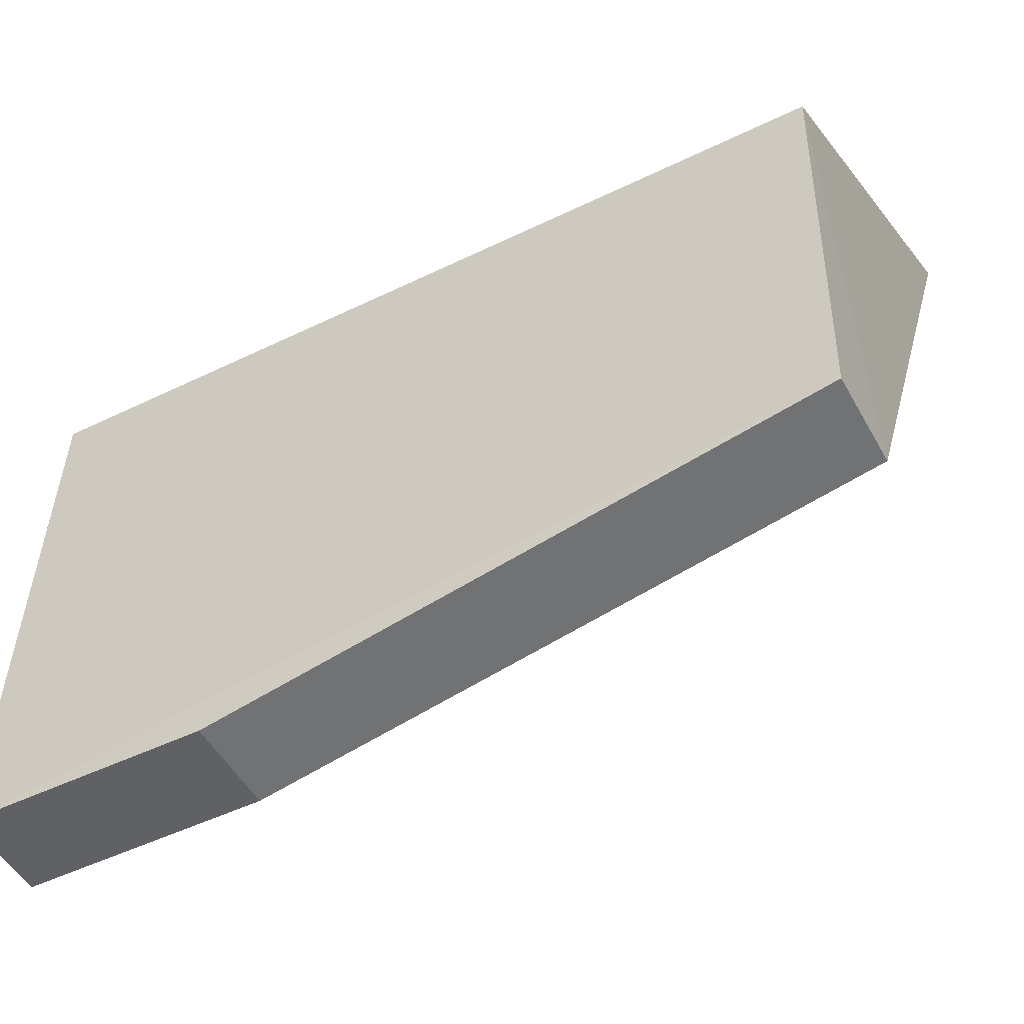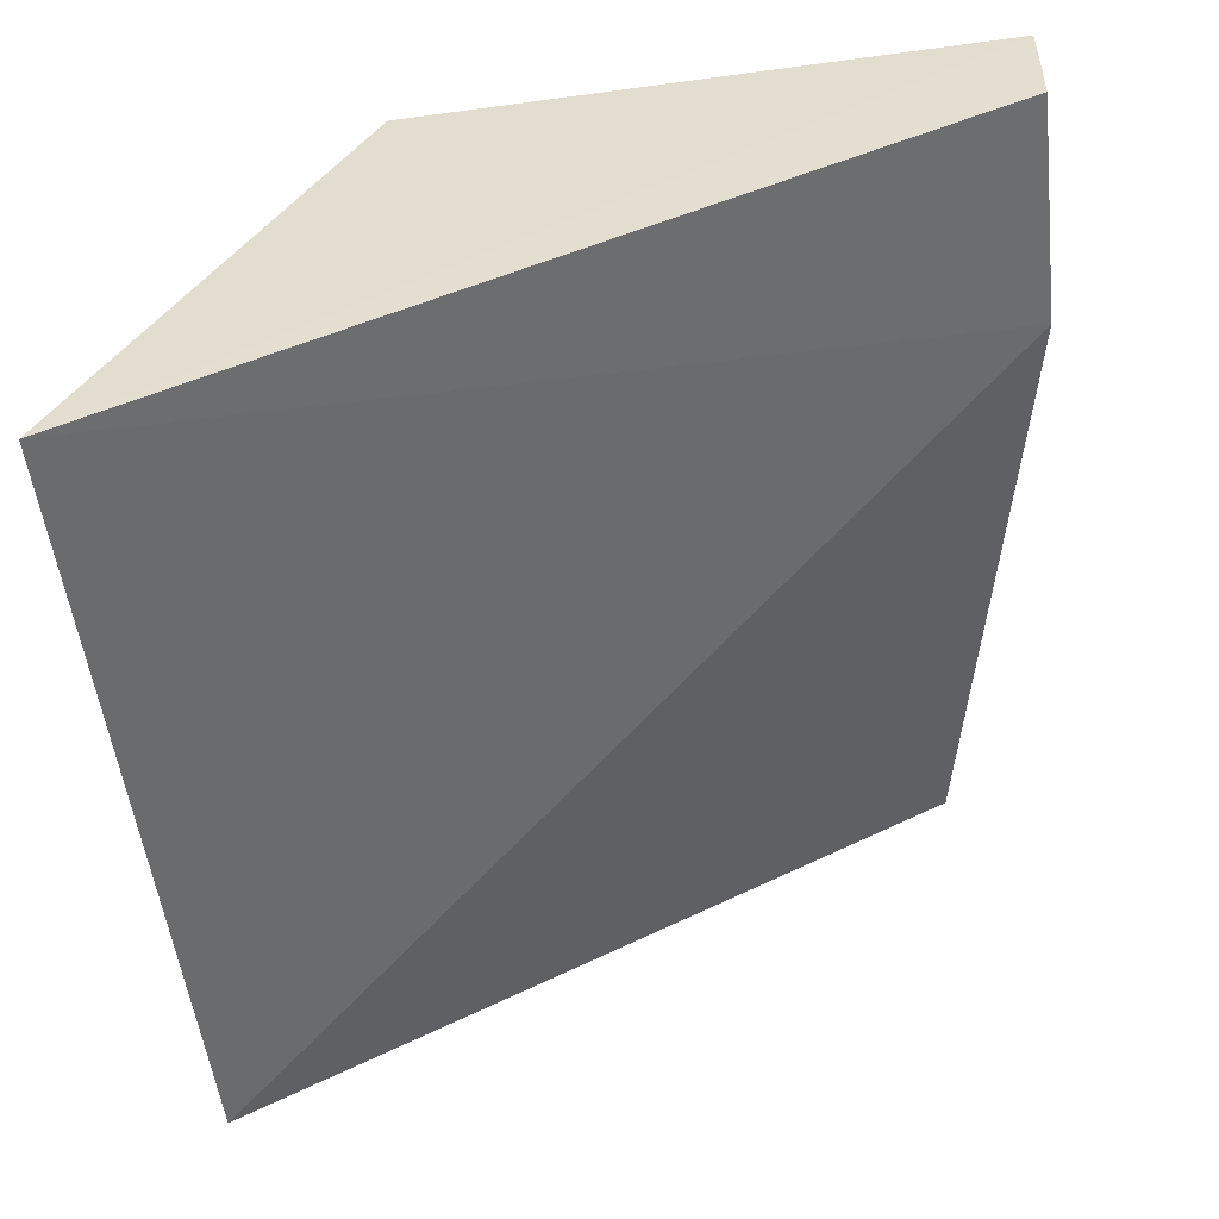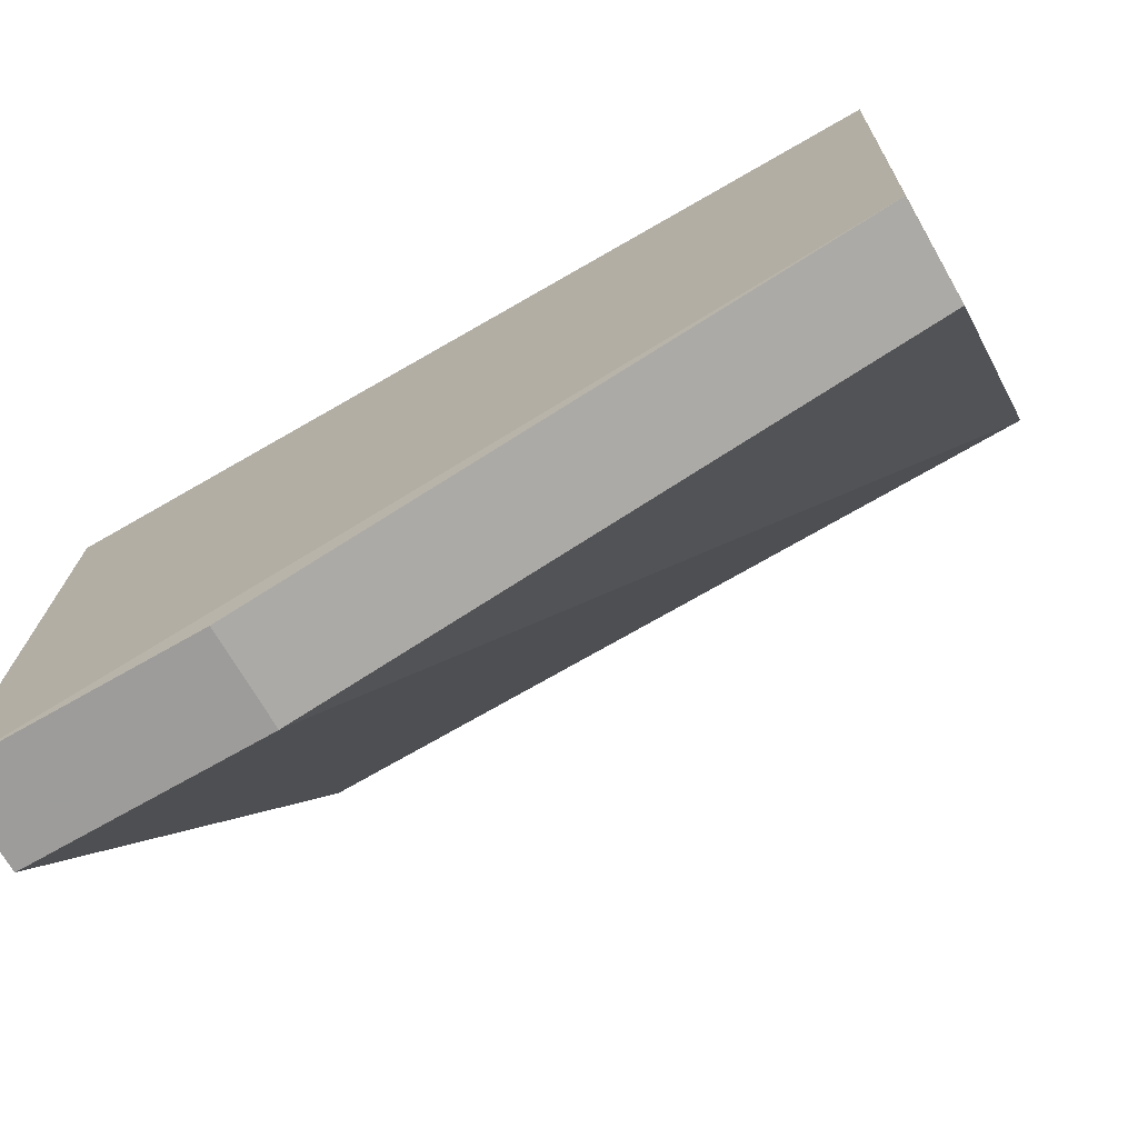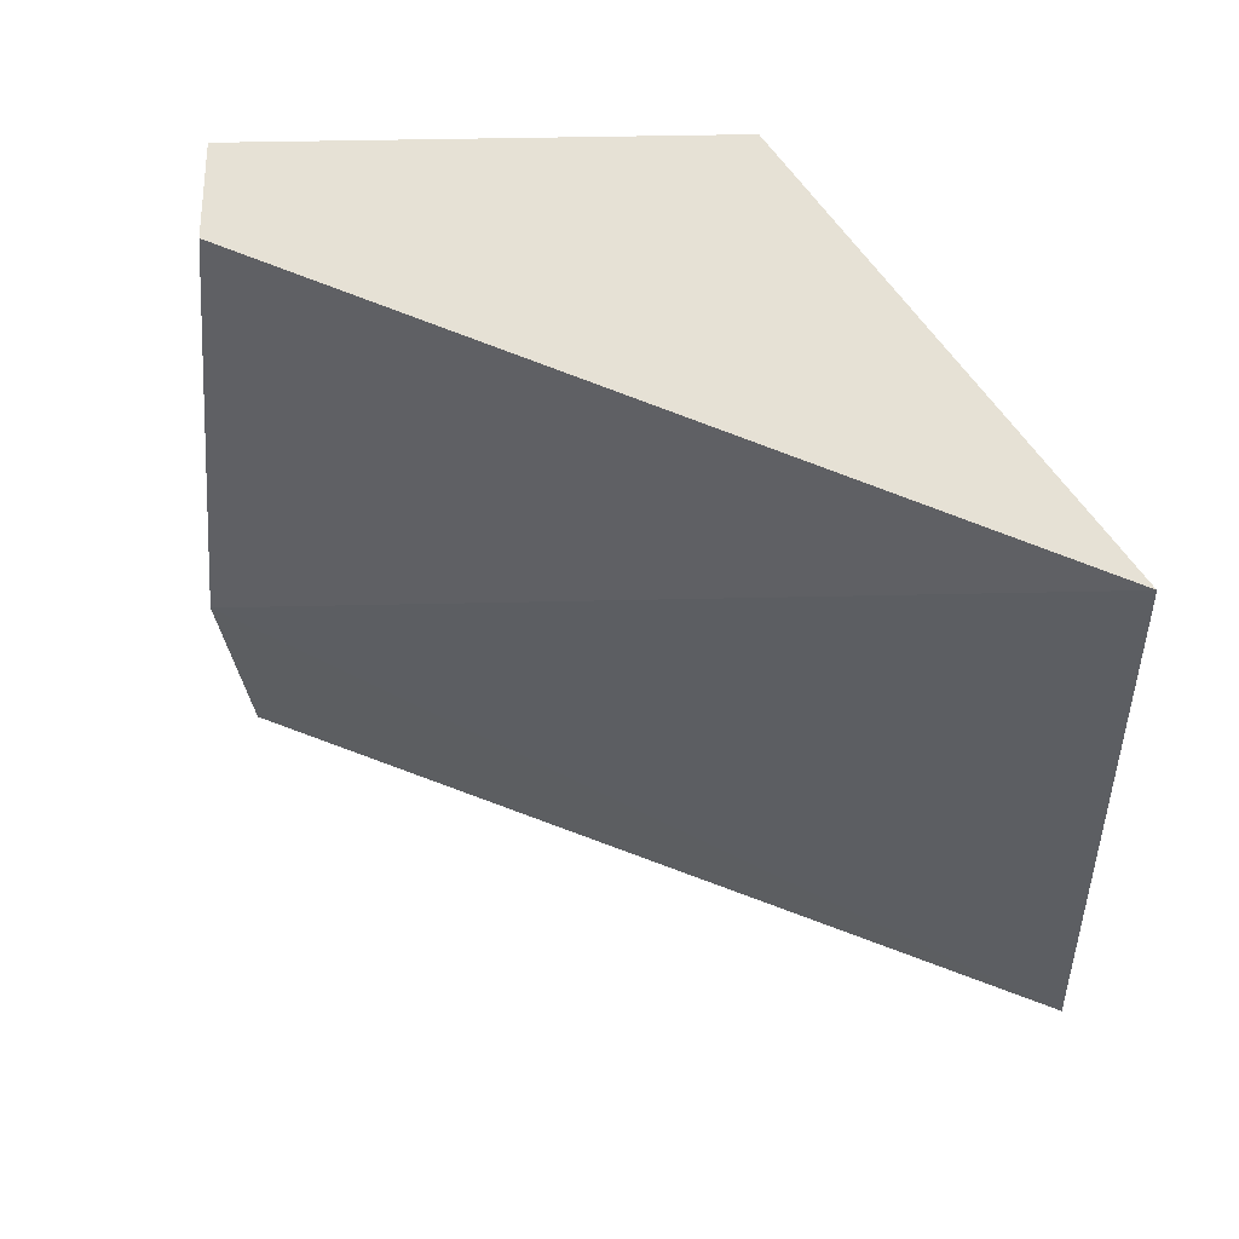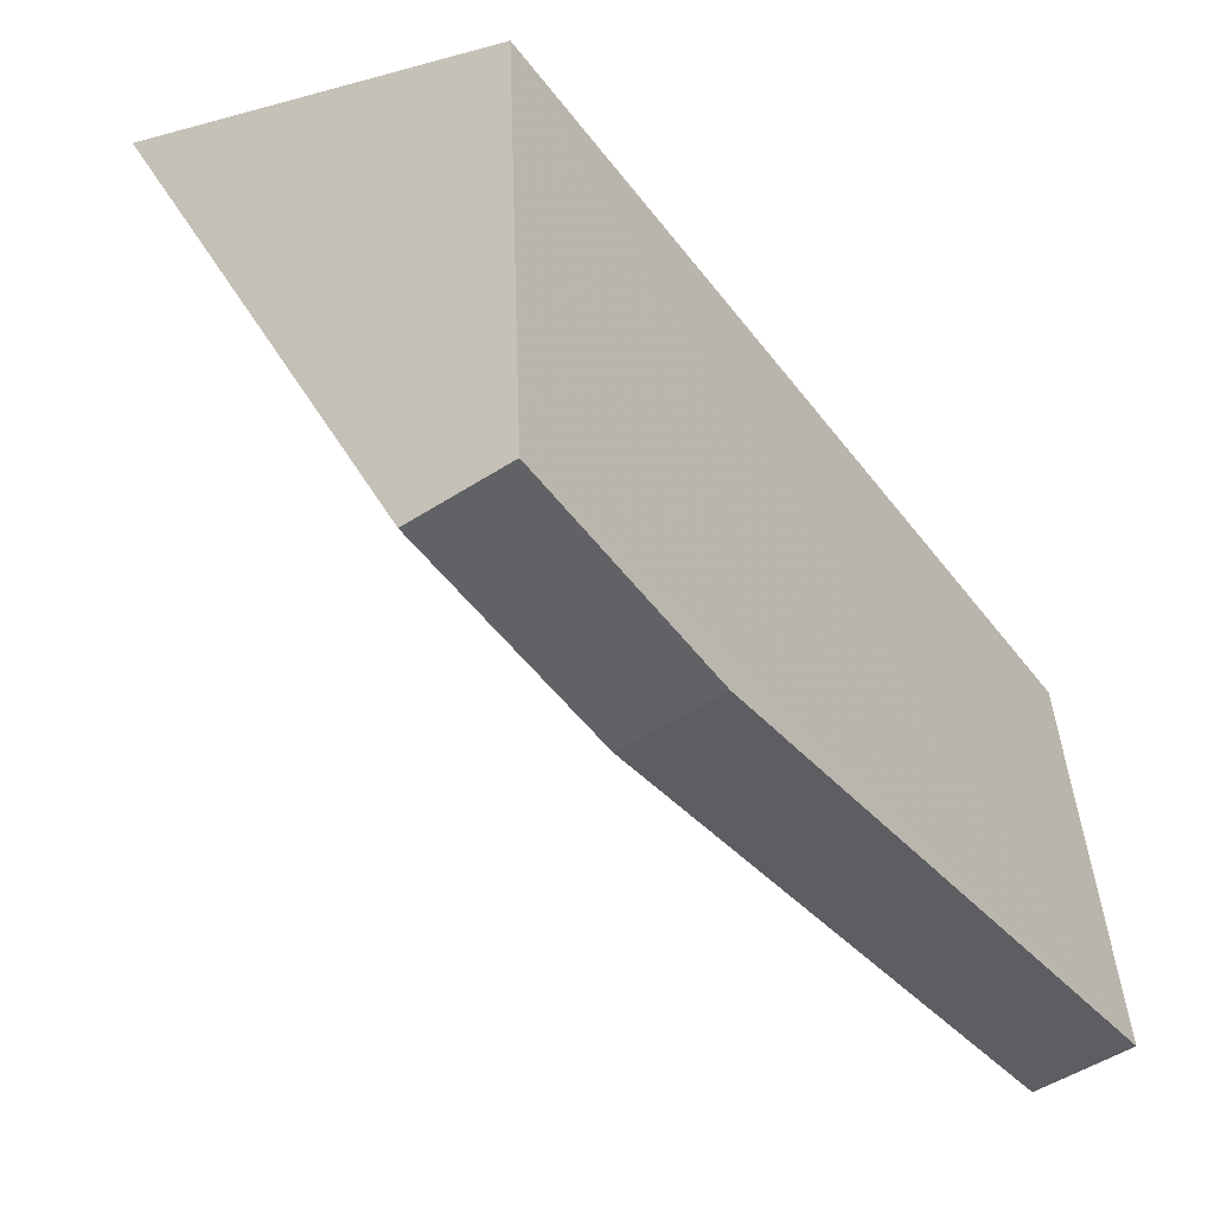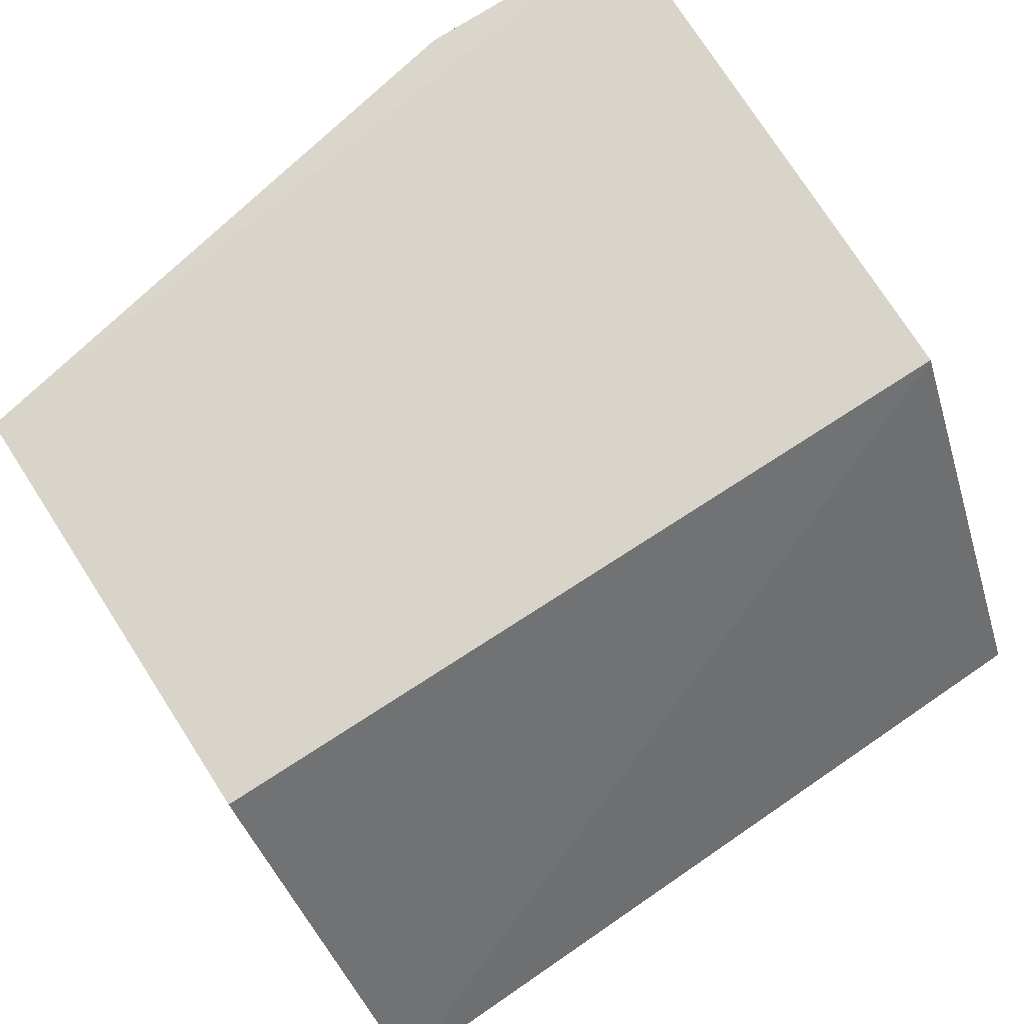
<metadata>
{"format":"obj","ext":"obj","renderer":"f3d","projection":"perspective","resolution":1024,"background":"white","views":[{"elev":-49.7,"azim":28.0,"up":"+Y"},{"elev":-49.2,"azim":-83.0,"up":"+Z"},{"elev":-70.0,"azim":29.9,"up":"+Y"},{"elev":-29.1,"azim":94.7,"up":"+Z"},{"elev":-50.5,"azim":-54.6,"up":"+Y"},{"elev":74.0,"azim":147.0,"up":"+Z"}]}
</metadata>
<code>
v -0.01263 0.006209 -0.001525
v -0.01263 0.001567 -0.0013
v -0.01269 0.009056 -0.005965
v -0.0213 0.008857 -0.005991
v -0.02124 0.006201 -0.001565
v -0.01879 0.0003361 -0.0023
v -0.01263 0.001567 -0.0023
v -0.02125 0.0003361 -0.0023
v -0.02125 0.0003361 -0.0013
v -0.01879 0.0003361 -0.0013
f 5 2 1
f 5 1 3
f 5 3 4
f 6 4 3
f 7 1 2
f 7 3 1
f 7 6 3
f 8 4 6
f 9 5 4
f 9 4 8
f 9 2 5
f 10 2 9
f 10 7 2
f 10 6 7
f 10 9 8
f 10 8 6

</code>
